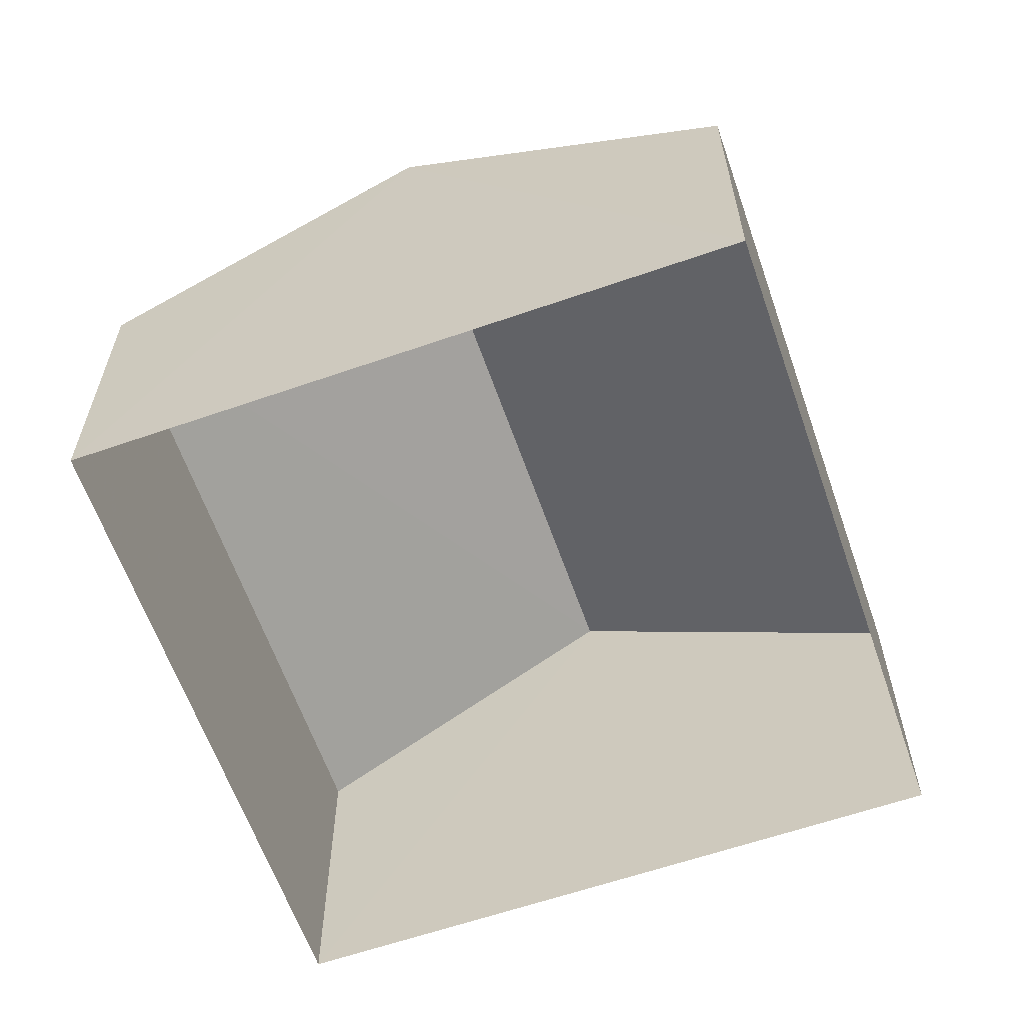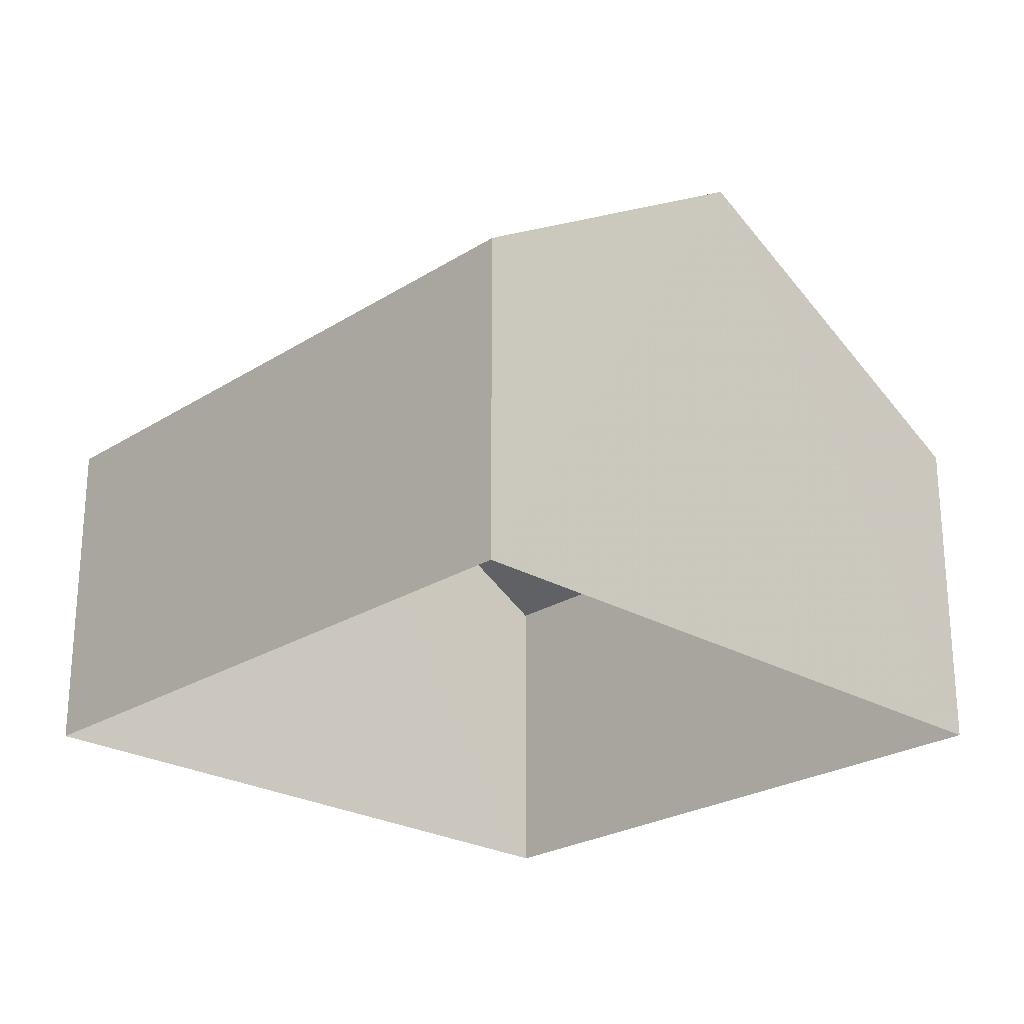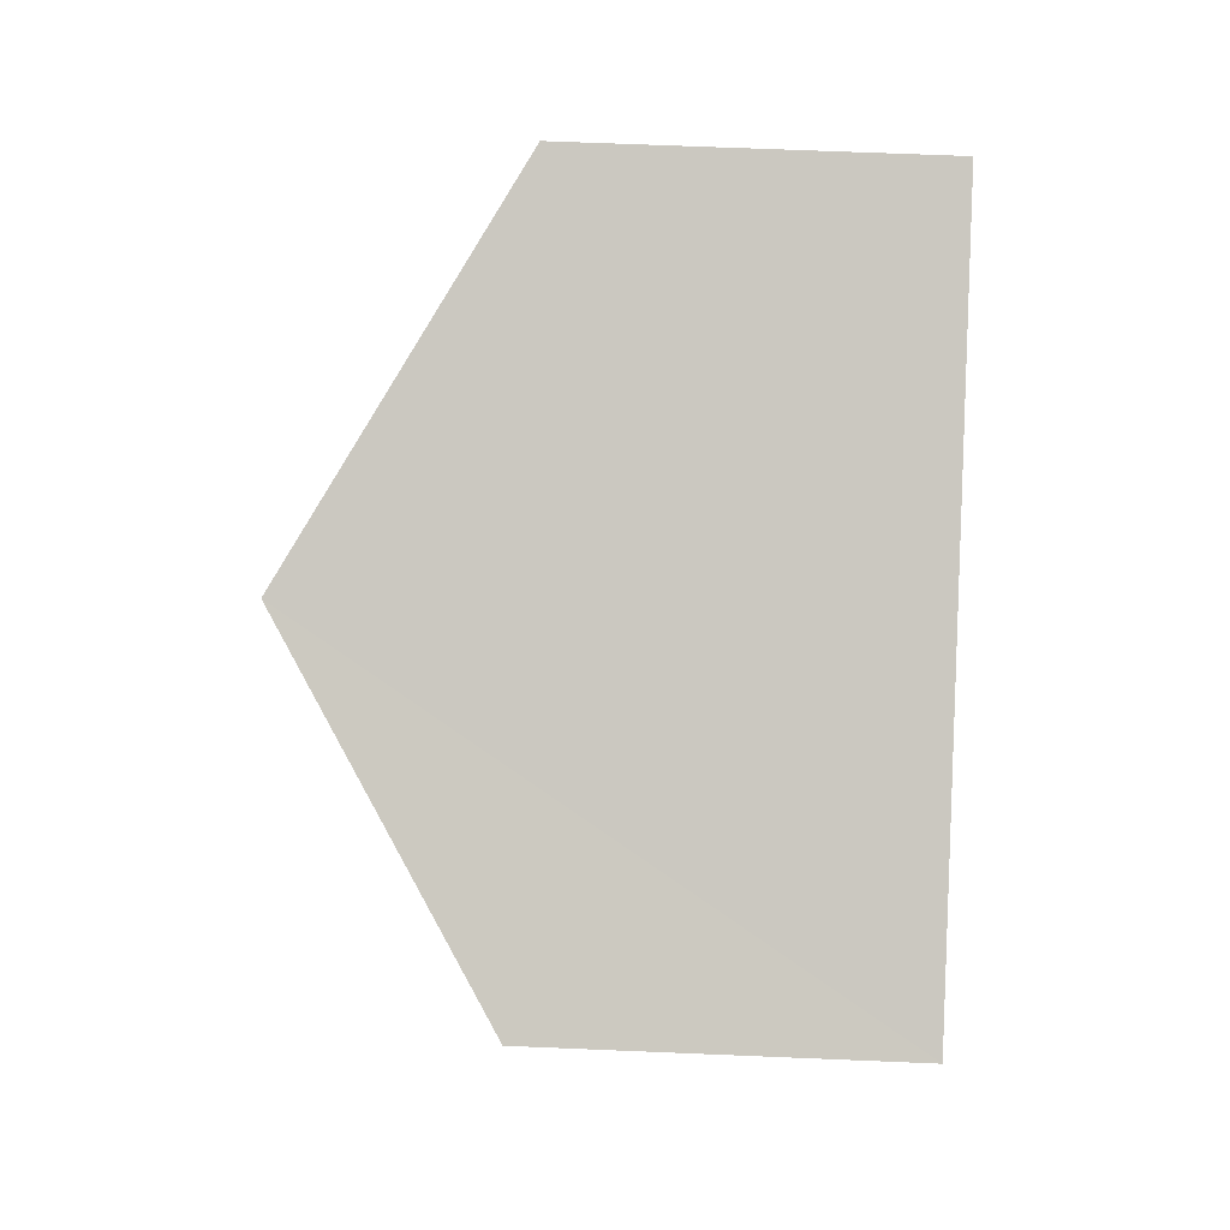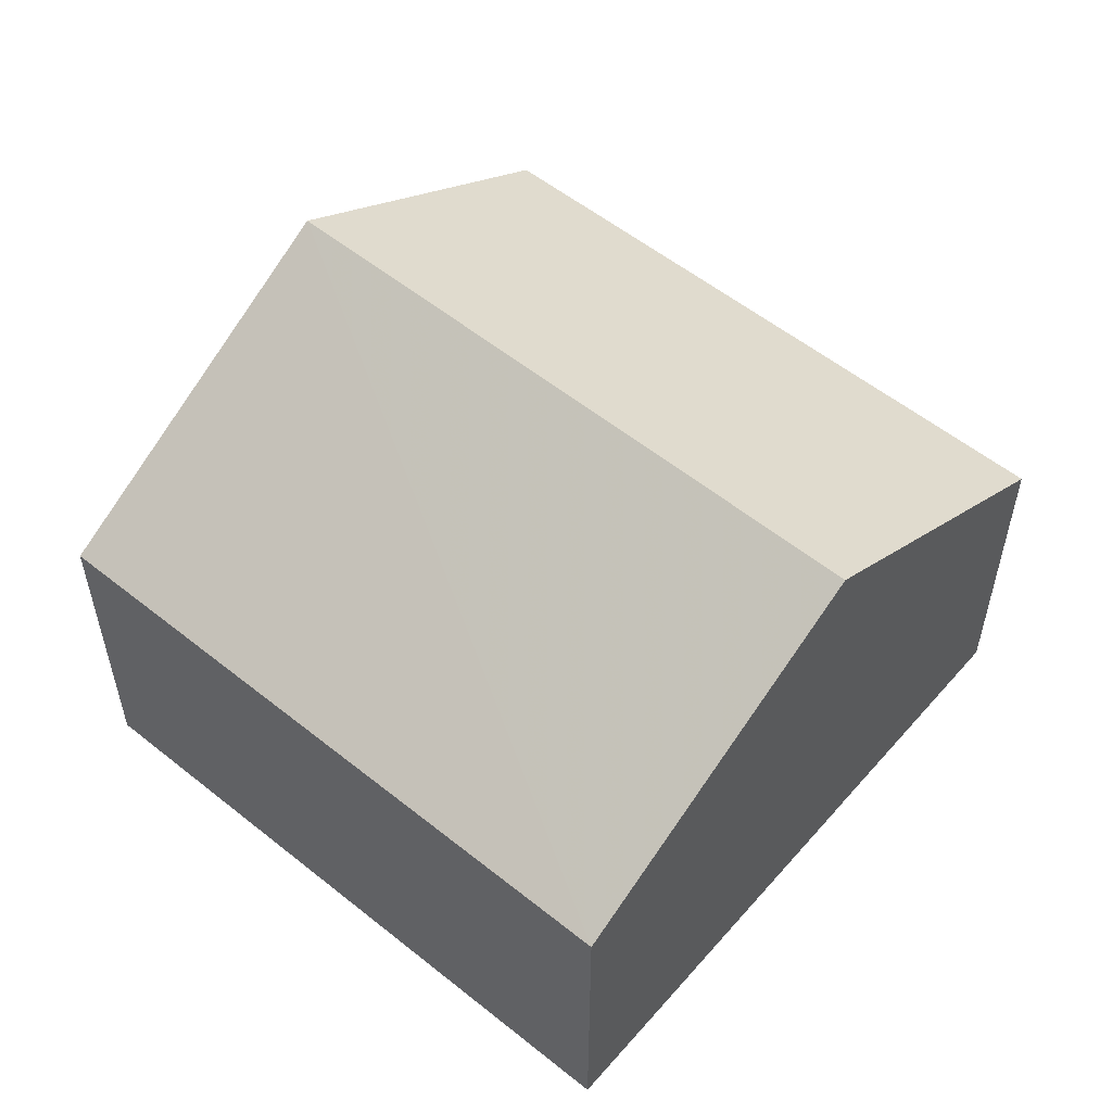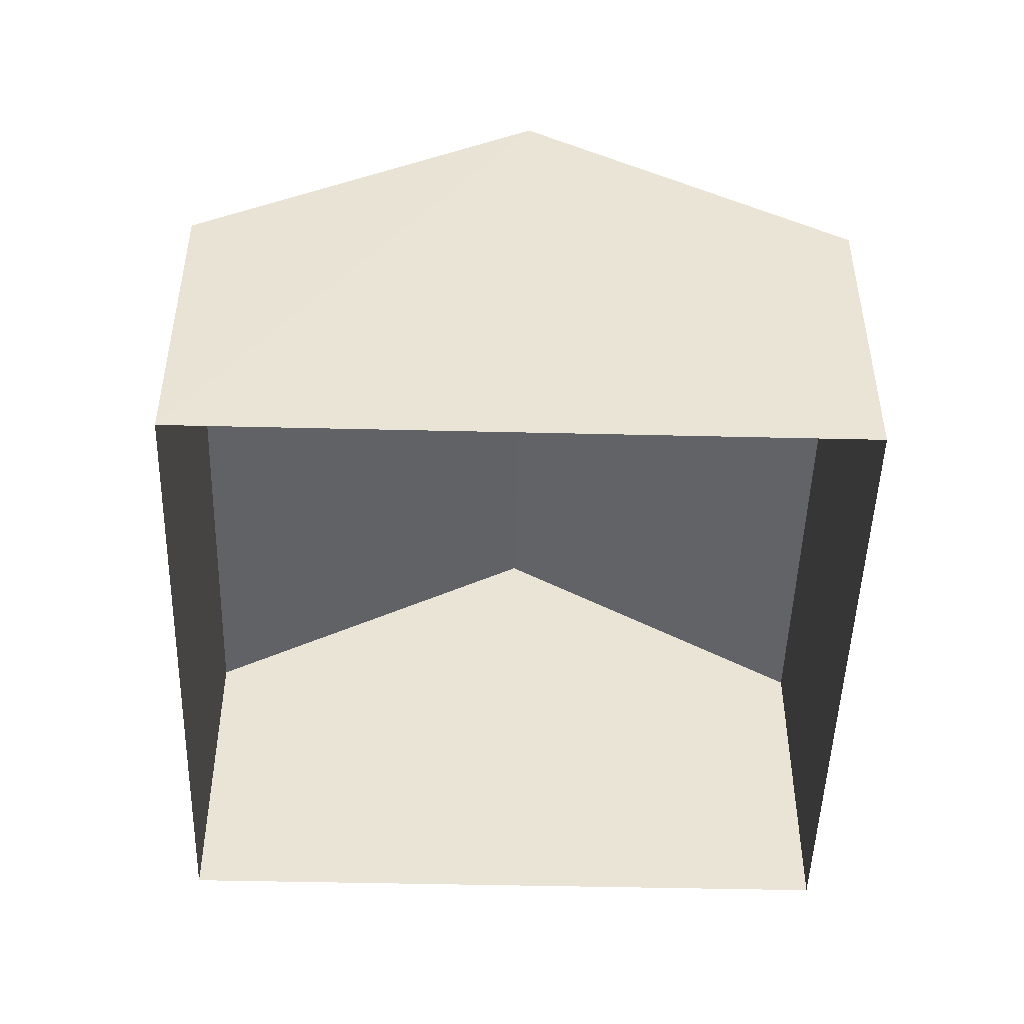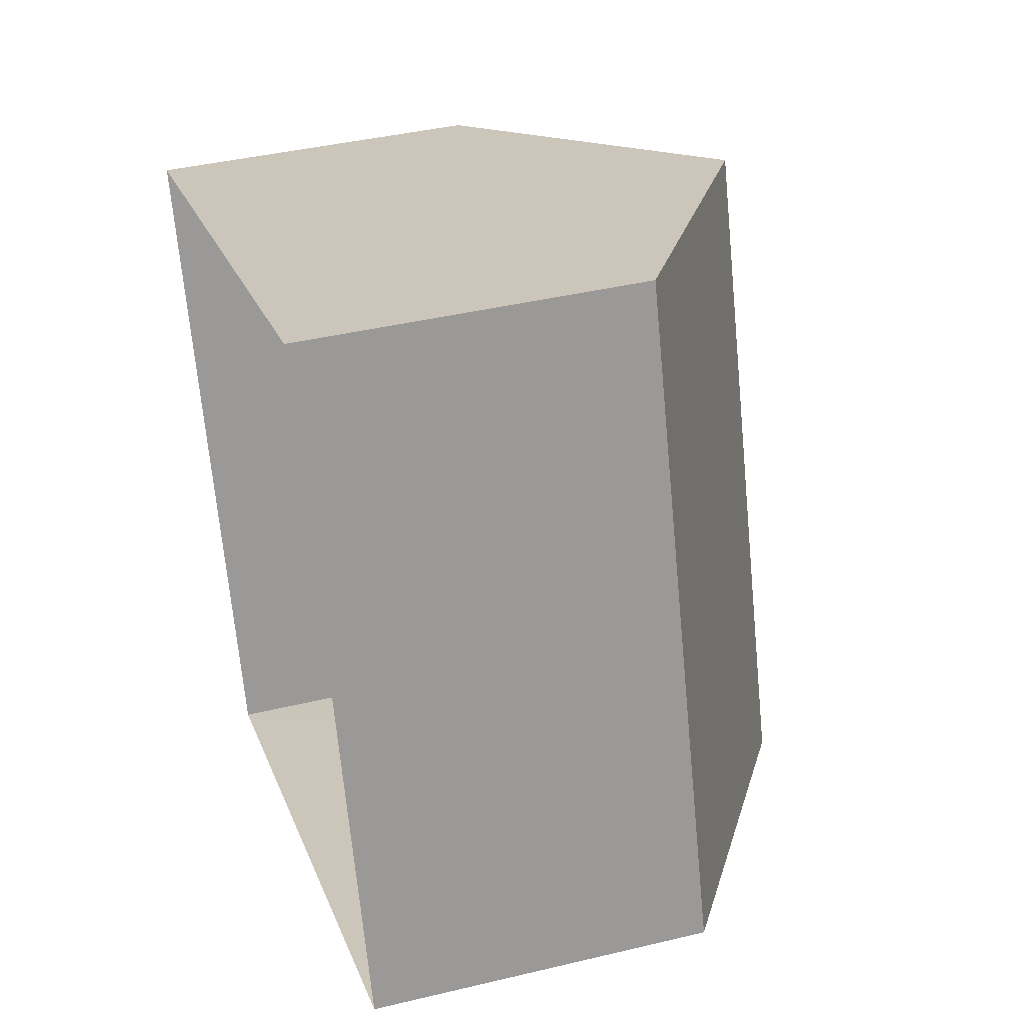
<metadata>
{"format":"obj","ext":"obj","renderer":"f3d","projection":"perspective","resolution":1024,"background":"white","views":[{"elev":-61.8,"azim":-179.9,"up":"+Z"},{"elev":-24.4,"azim":116.9,"up":"+Z"},{"elev":68.1,"azim":92.4,"up":"+Y"},{"elev":55.7,"azim":-69.1,"up":"+Z"},{"elev":-48.3,"azim":-20.9,"up":"+Z"},{"elev":40.7,"azim":-106.6,"up":"+Y"}]}
</metadata>
<code>
v -2.196e+05 -1.248e+05 13.93
v -2.196e+05 -1.248e+05 13.93
v -2.196e+05 -1.248e+05 13.93
v -2.196e+05 -1.248e+05 13.93
v -2.196e+05 -1.248e+05 16.64
v -2.196e+05 -1.248e+05 15.63
v -2.196e+05 -1.248e+05 16.64
v -2.196e+05 -1.248e+05 15.63
v -2.196e+05 -1.248e+05 15.63
v -2.196e+05 -1.248e+05 15.63
f 1 2 3
f 1 4 2
f 5 6 7
f 5 8 6
f 7 9 5
f 7 10 9
f 9 4 1
f 9 10 4
f 8 3 2
f 6 8 2
f 9 1 5
f 1 3 5
f 3 8 5
f 6 2 7
f 2 4 7
f 4 10 7

</code>
